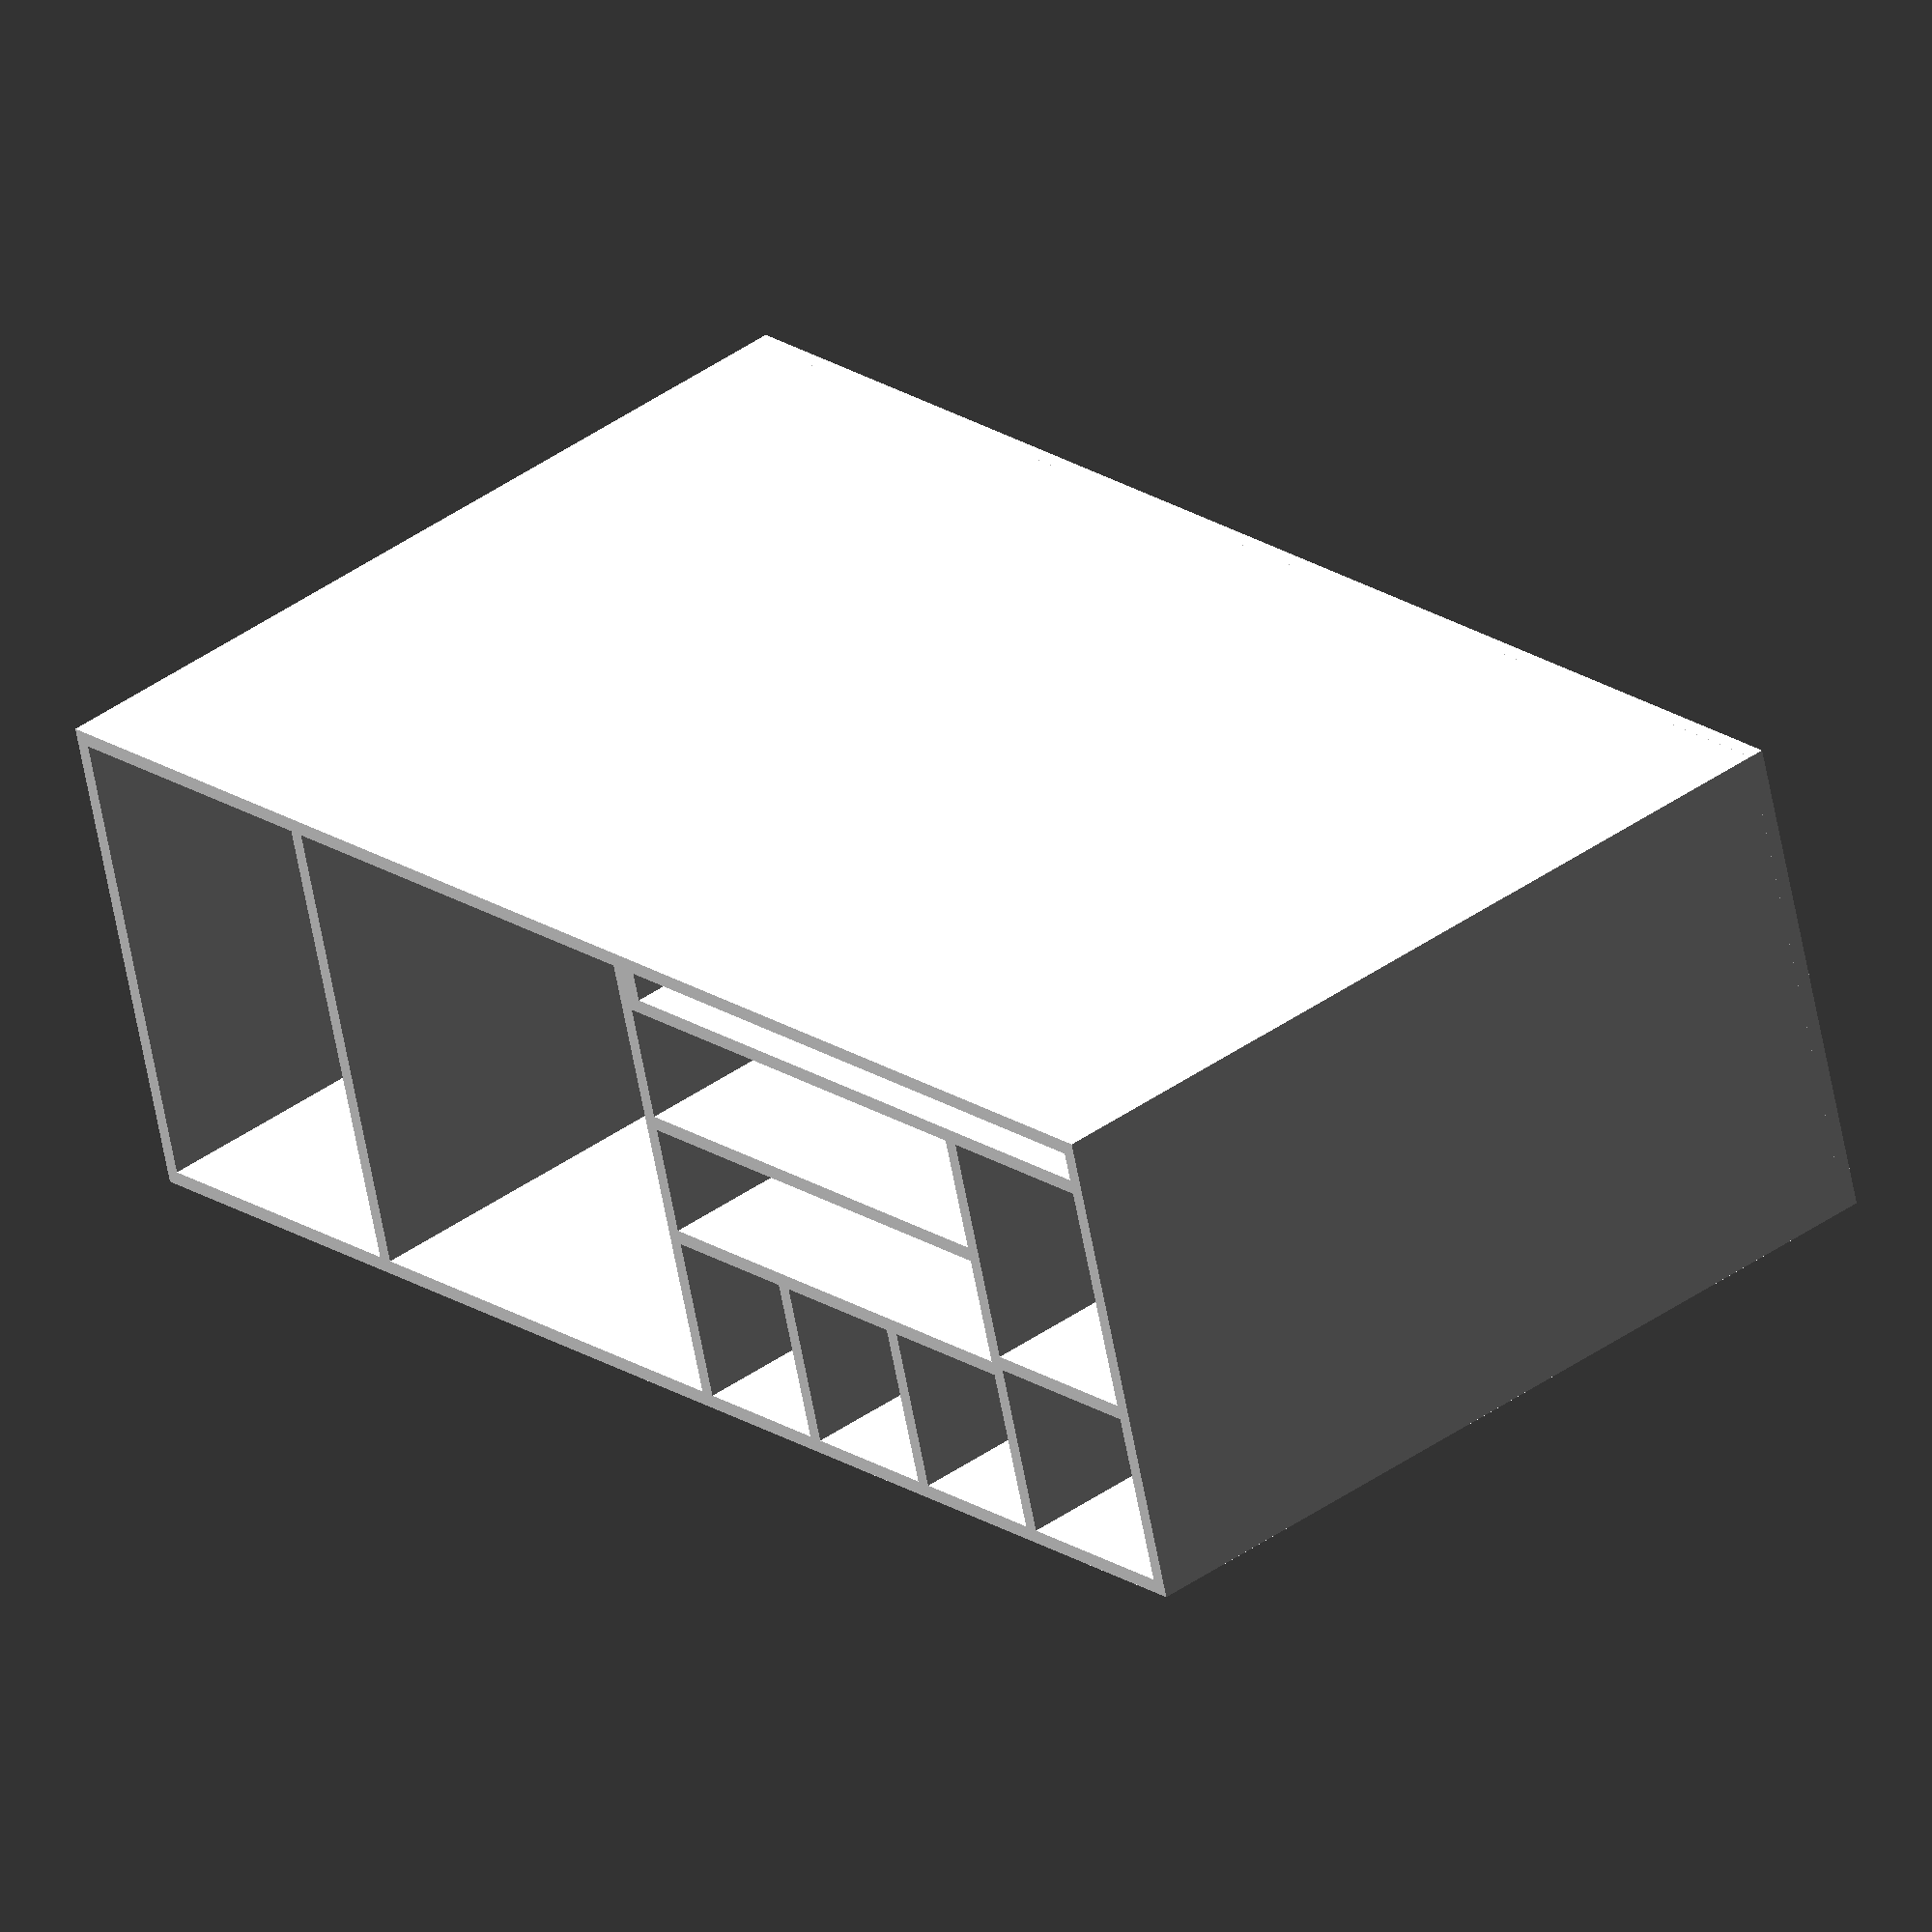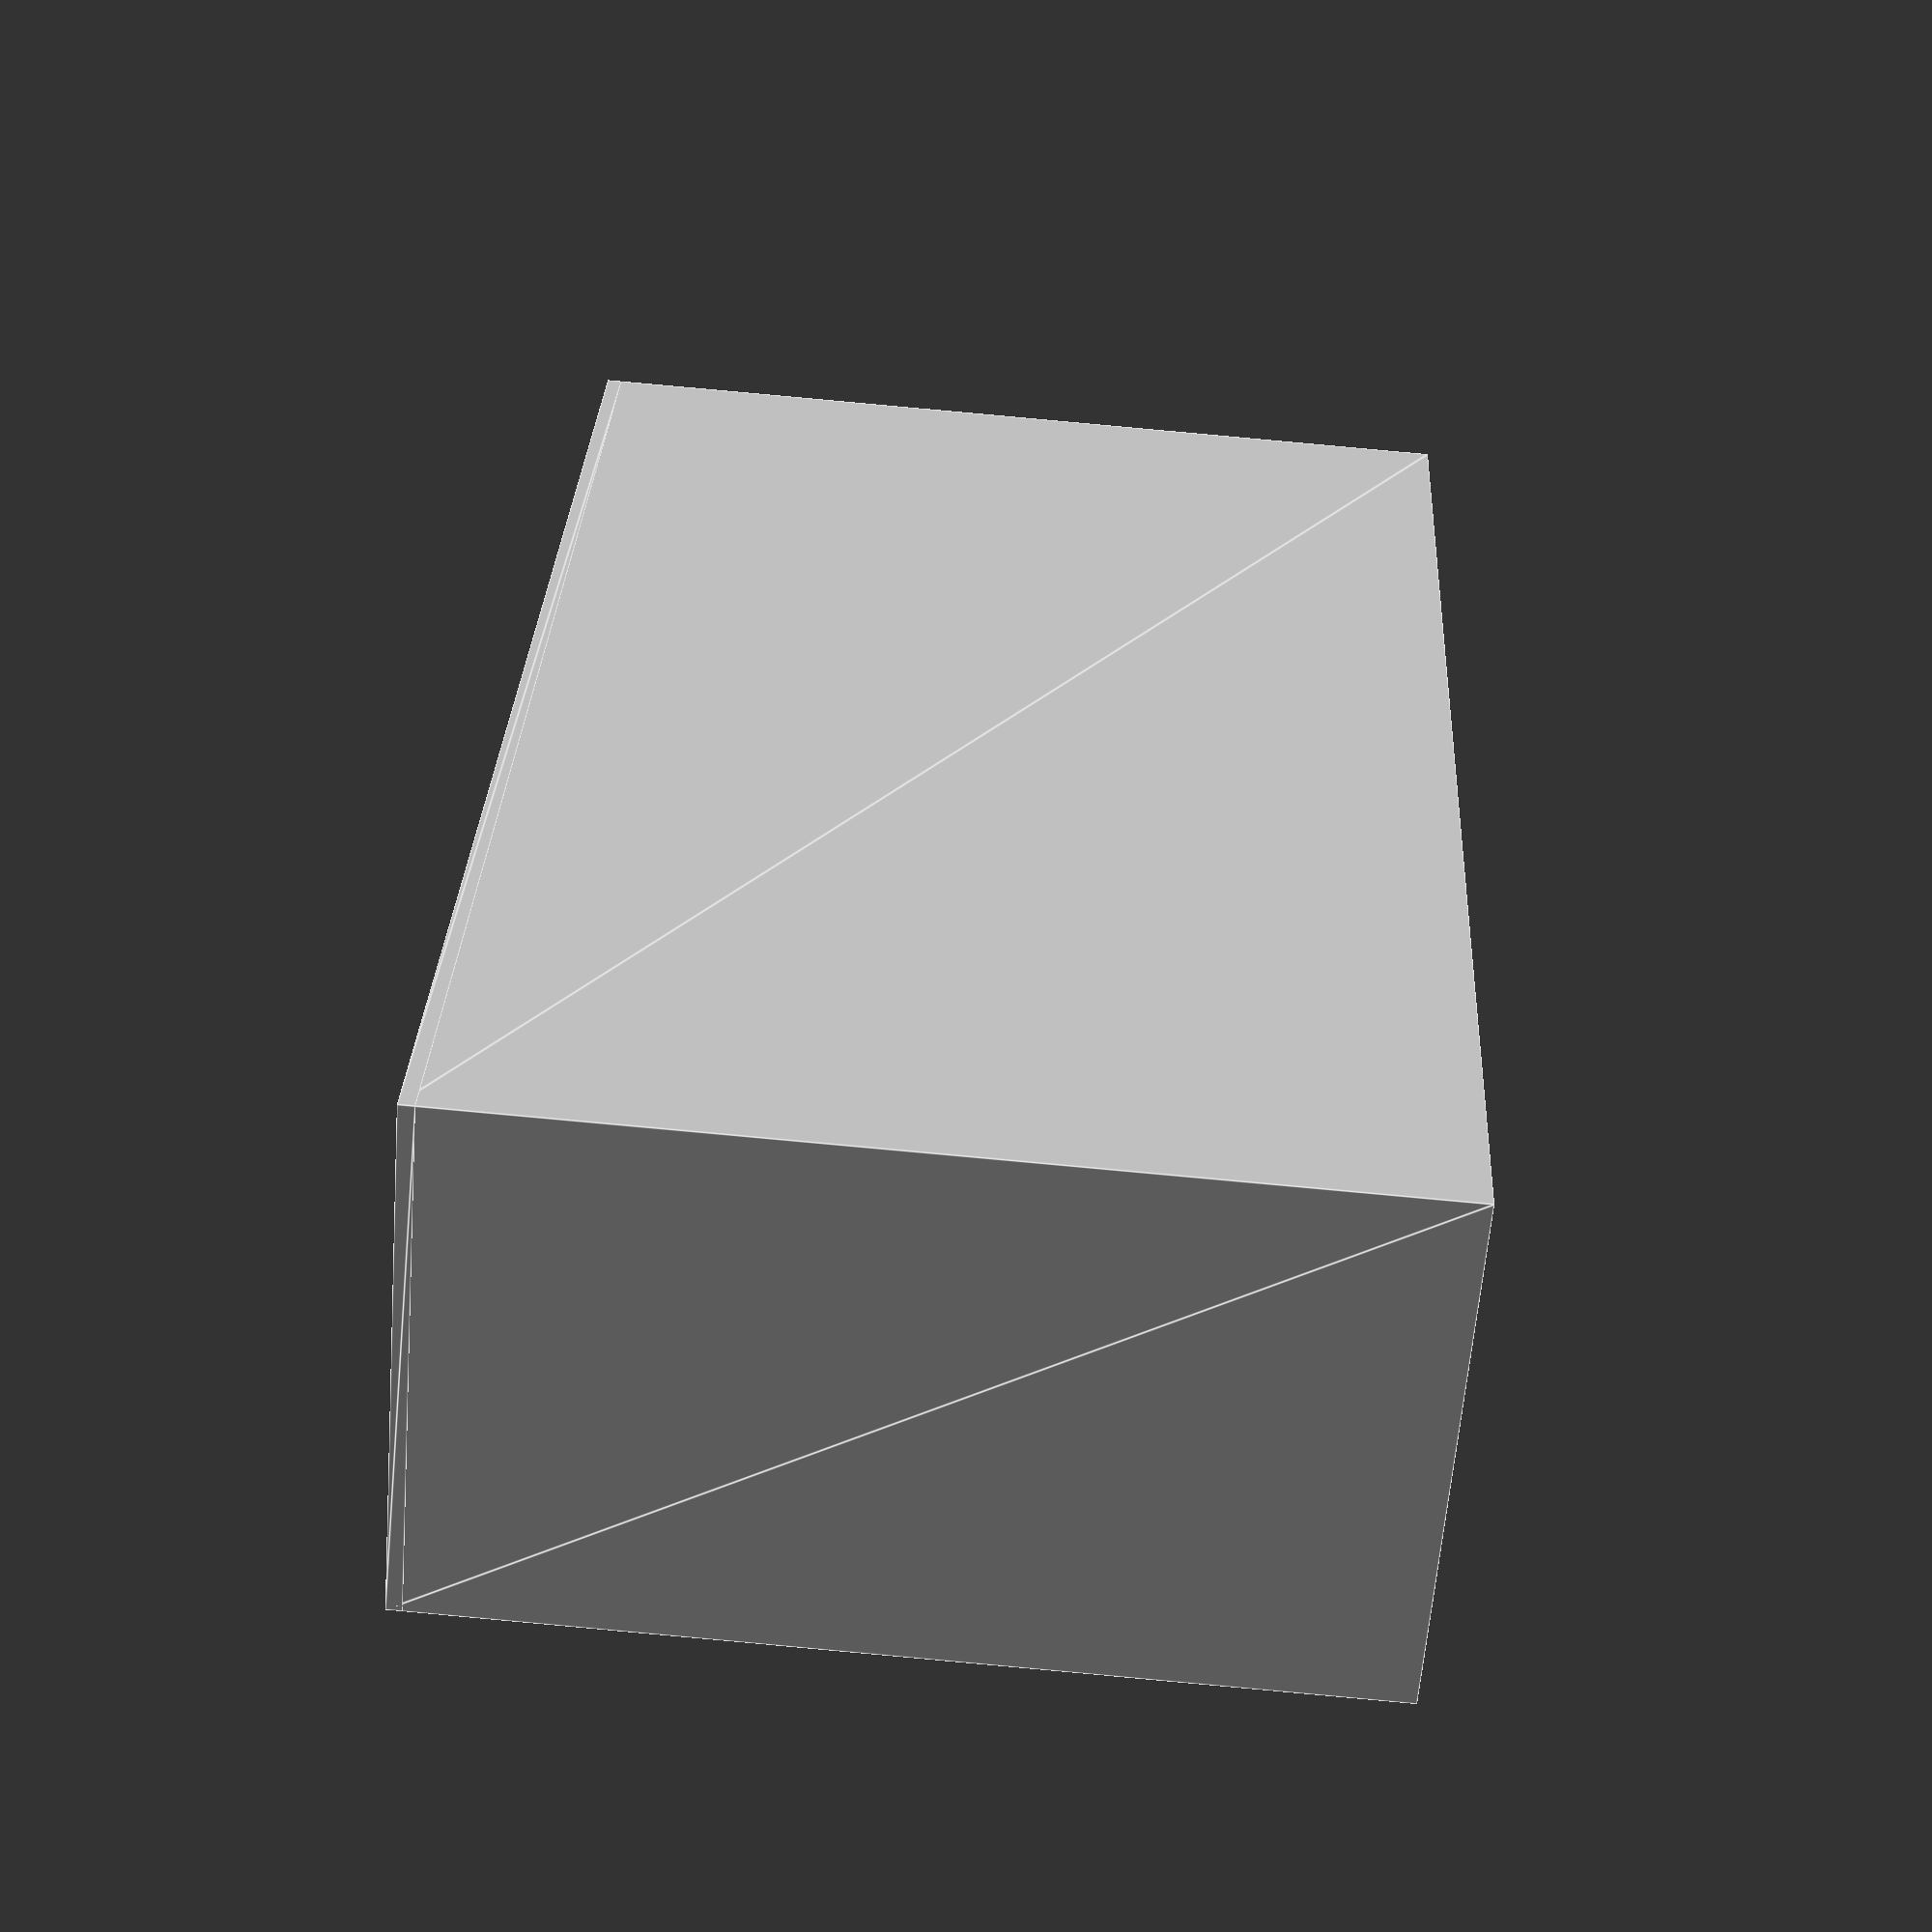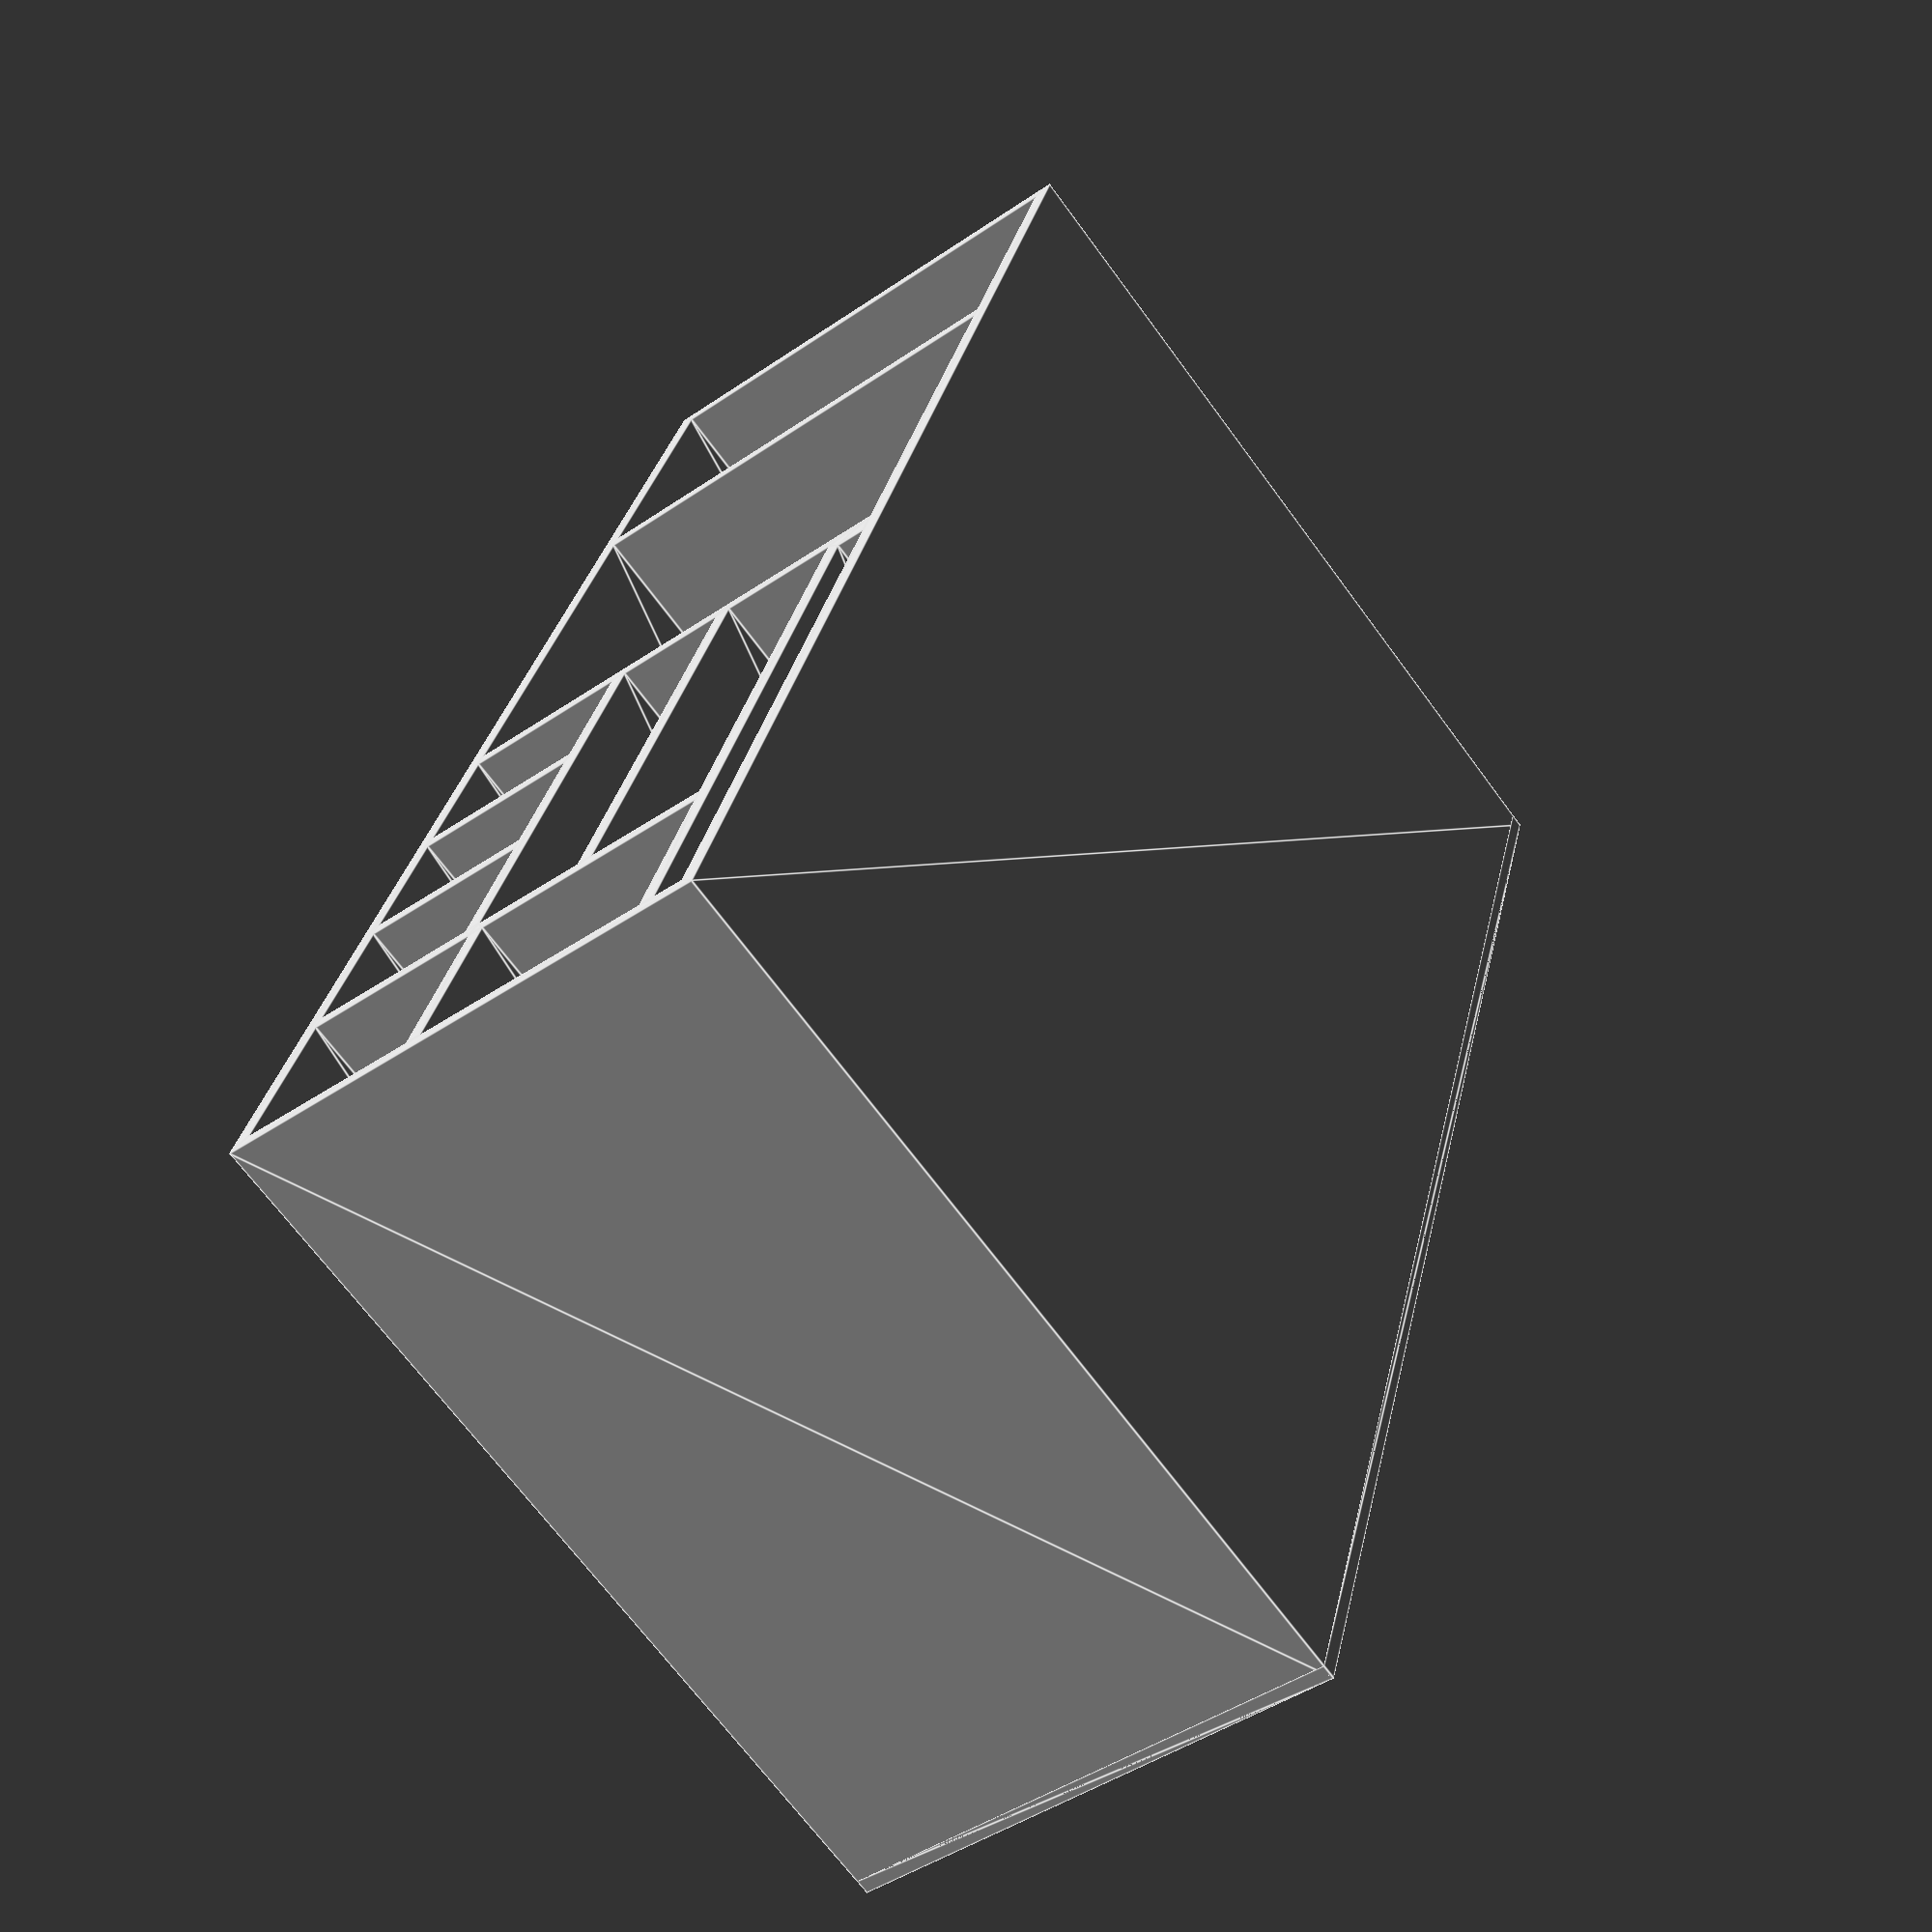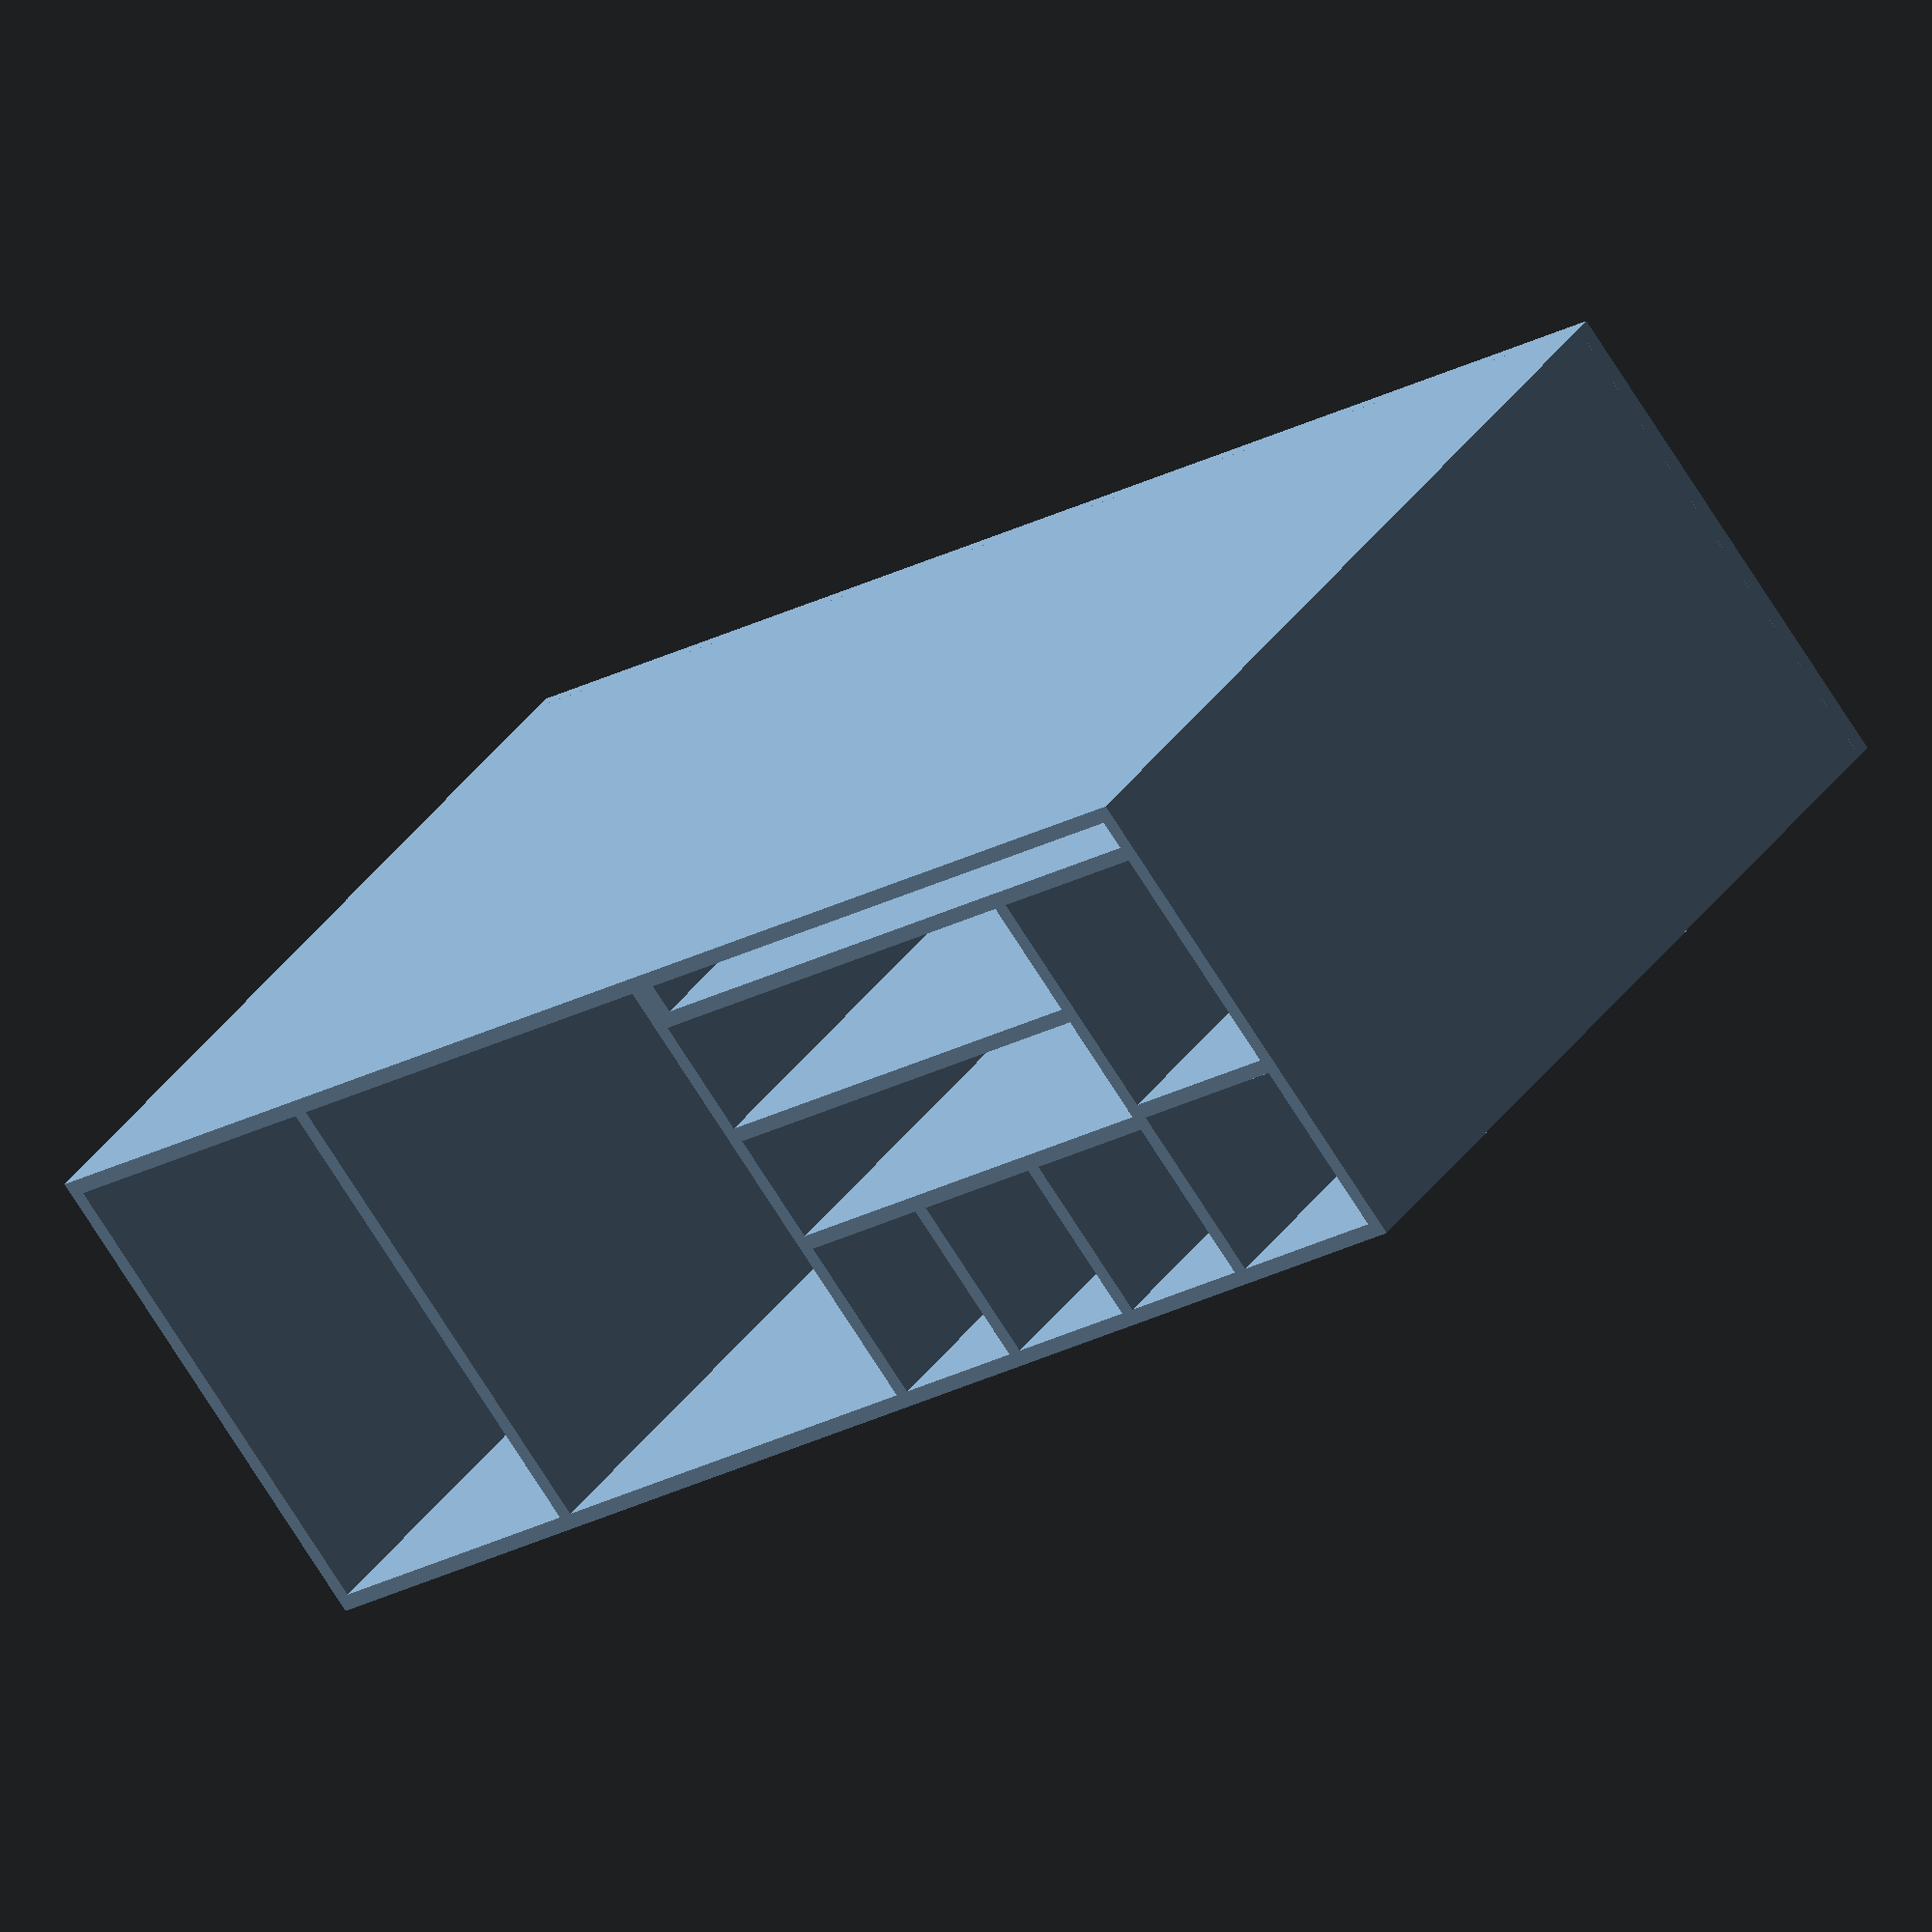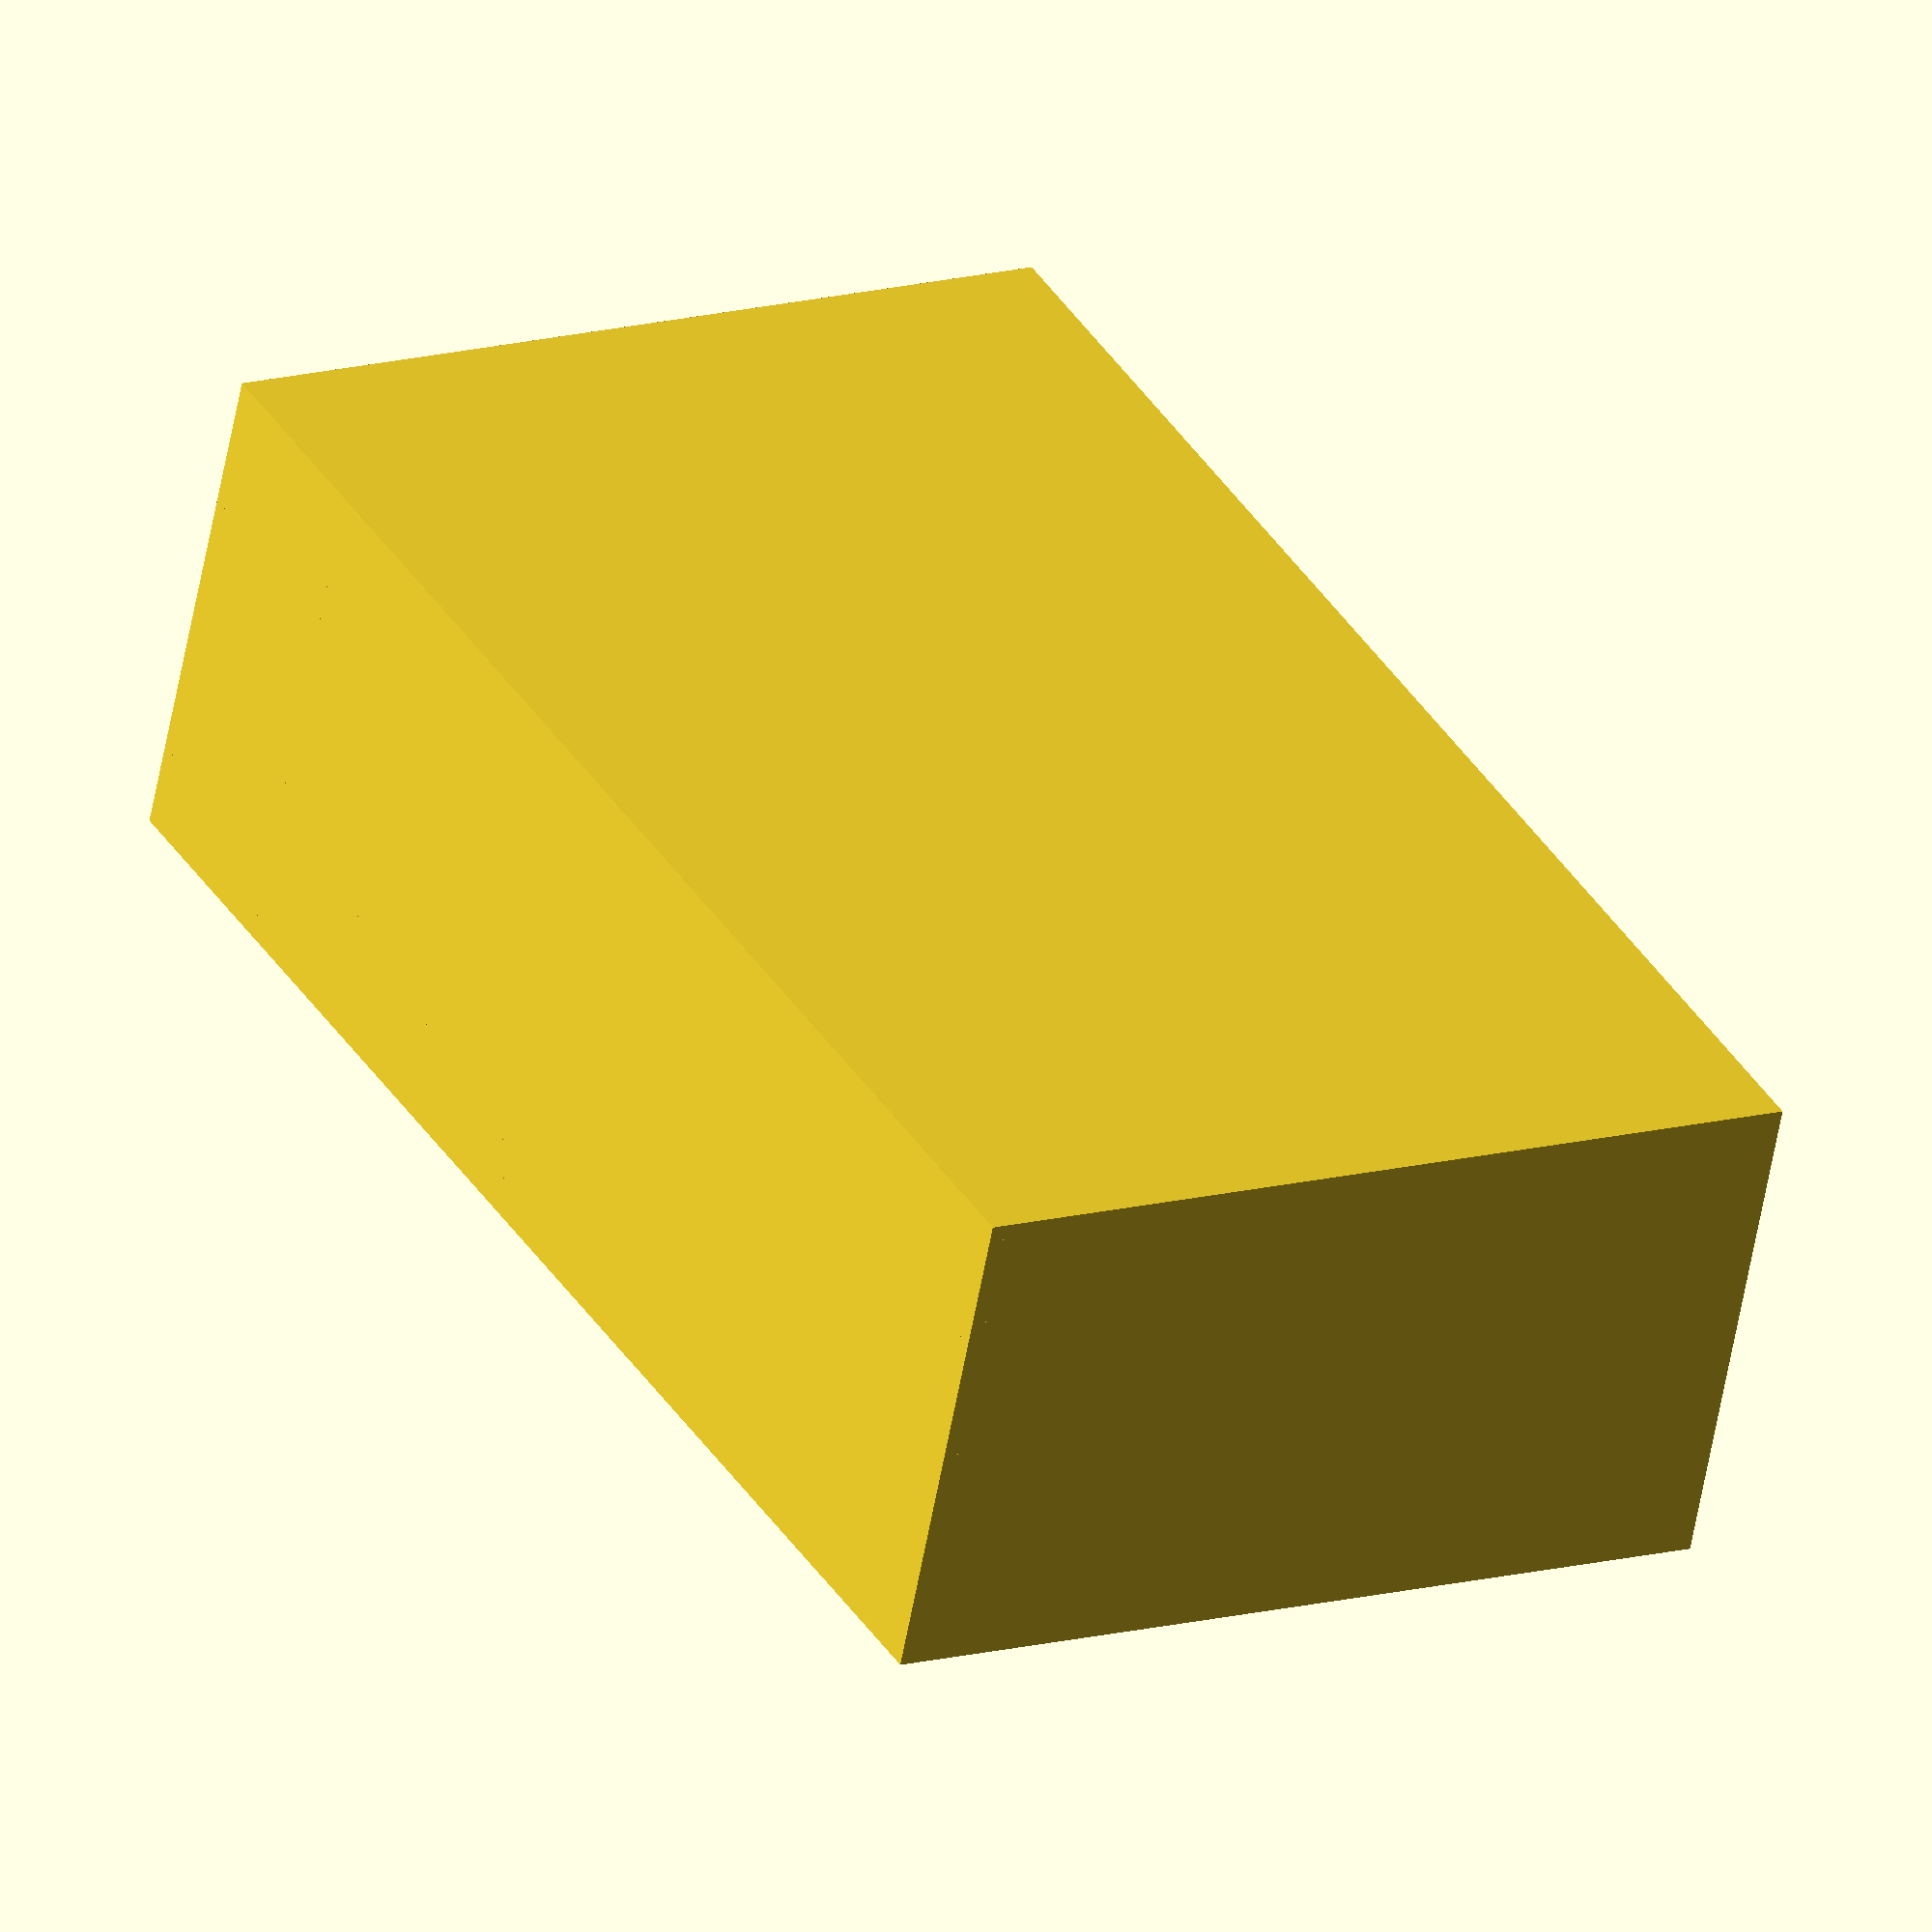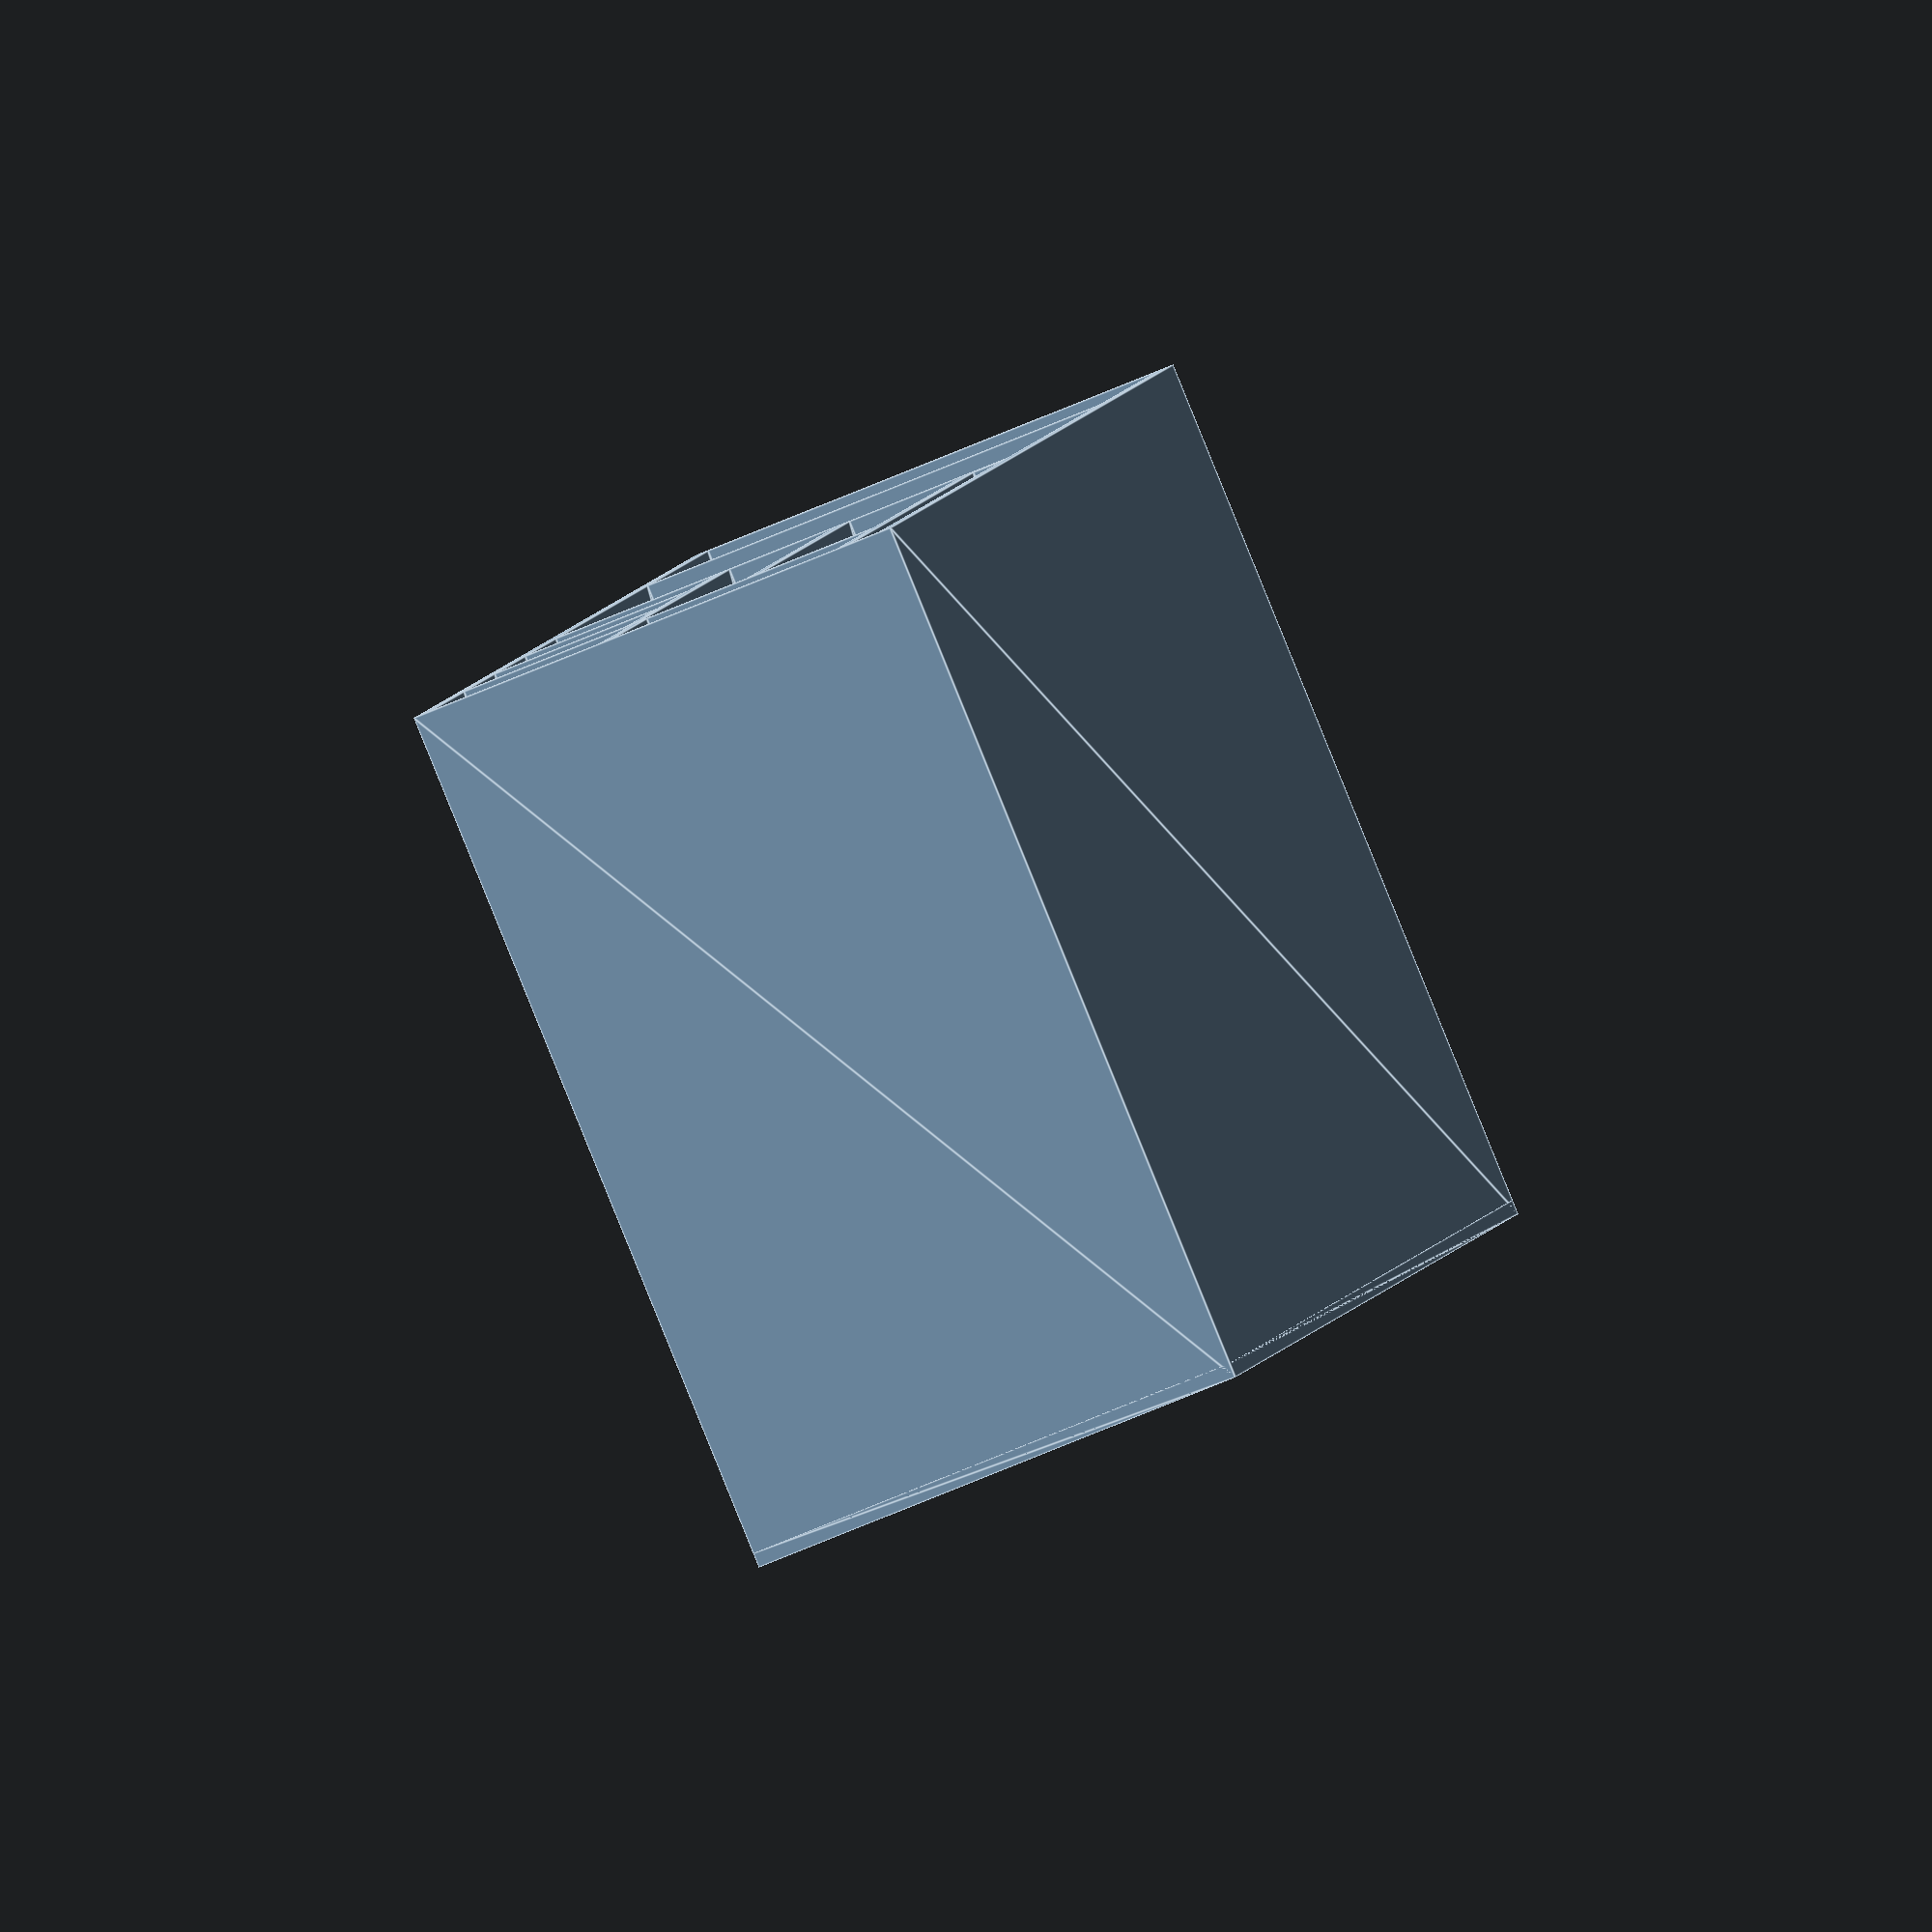
<openscad>

max_X = 50.8; //2 inch
max_Y = 152.4; //6 inch
max_Z = Inch2mm(3.5); // 6 inch
WallThickness = 1.5;
TeaserX = 18;
TeaserY = 18;
BrushX = 20;
BrushY = 18;
// RazorX = 18;
// RazorY = 18;
//X is width, Y is length, Z is height or depth.
function getWallThickness(walls) = WallThickness * walls;
function PaperHolder_Width() = 4 * WallThickness;
function PaperHolder_Length() = ExtraContainer1_Y();
function PaperHolder_X() = max_X - PaperHolder_Width();

function Teaser_Width() = TeaserX + 2 * WallThickness;
function Teaser_Length() = TeaserY + 2 * WallThickness;

function Extra_Container_Length() = TeaserY + getWallThickness(2);
function Extra_Container_Width() = max_X - PaperHolder_Width() - Teaser_Width() + getWallThickness(2);
function Extra_Container_X() = Teaser_Width() - getWallThickness(1);

function Brush_Width() = BrushX;
function Brush_Length() = BrushY;
function Brush_X(index) = 0;
function Brush_Y(index) = Teaser_Length() + (Brush_Length() * index) - (getWallThickness(index + 1));

function Razor_Width() = 15;
function Razor_Length() = ExtraContainer1_Y() - Teaser_Length() + getWallThickness(2);
function Razor_X() = PaperHolder_X() - Razor_Width() + getWallThickness(1);
function Razor_Y() = Teaser_Length() - getWallThickness(1);

function ExtraContainer1_Width() = max_X;
function ExtraContainer1_Height() = max_Y/3;
function ExtraContainer1_X() = Brush_X(3);
function ExtraContainer1_Y() = Brush_Y(3);

function Inch2mm(inches) = inches * 25.4 ;


Build();

module Build()
{
    MainBox();
}

module MainBox()
{
    linear_extrude(height = max_Z)
    union()
    {
        //main Box
        color("Lavender") 
        Box(max_X, max_Y, 0, WallThickness);

        //level paper holder
        translate([PaperHolder_X(), 0, 0])
        color("MediumSlateBlue") 
        Box(PaperHolder_Width(), PaperHolder_Length(), 0, WallThickness);
        
        //teasers
        color("Plum") 
        Box(Teaser_Width(), Teaser_Length(), 0, WallThickness);
        
        //Extra container
        color("Violet") 
        translate([Extra_Container_X(),0,0])
        Box(Extra_Container_Width(), Extra_Container_Length(), 0, WallThickness);
        
        //Brush 1
        color("Fuchsia") 
        translate([Brush_X(0), Brush_Y(0), 0])
        Box(Brush_Width(), Brush_Length(), 0, WallThickness);
        
        //Brush 2
        color("Aqua") 
        translate([Brush_X(1), Brush_Y(1), 0])
        Box(Brush_Width(), Brush_Length(), 0, WallThickness);
        
        //Brush 3
        color("DarkViolet") 
        translate([Brush_X(2), Brush_Y(2), 0])
        Box(Brush_Width(), Brush_Length(), 0, WallThickness);
        
        //Razor holder
        translate([ Razor_X(), Razor_Y(), 0])
        color("Aquamarine") 
        Box(Razor_Width(), Razor_Length(), 0, WallThickness);   

        //Extra container 2
        translate([ExtraContainer1_X(), ExtraContainer1_Y(), 0])
        Box(ExtraContainer1_Width(), ExtraContainer1_Height(), 0, WallThickness); 
    }
    linear_extrude(height = WallThickness)
    square(size=[max_X, max_Y]);
}

module Box(x,y,z,wall) 
{
    difference()
    {
        square(size=[x, y]);
        translate([wall, wall, 0]) 
        {
            square(size=[x - 2*wall, y - 2*wall]);
        }
    }    
}
</openscad>
<views>
elev=139.3 azim=74.1 roll=131.2 proj=o view=wireframe
elev=92.2 azim=148.4 roll=264.8 proj=p view=edges
elev=68.2 azim=14.3 roll=36.2 proj=p view=edges
elev=321.6 azim=231.0 roll=31.6 proj=o view=solid
elev=345.6 azim=249.7 roll=239.4 proj=o view=solid
elev=268.2 azim=191.2 roll=157.9 proj=o view=edges
</views>
